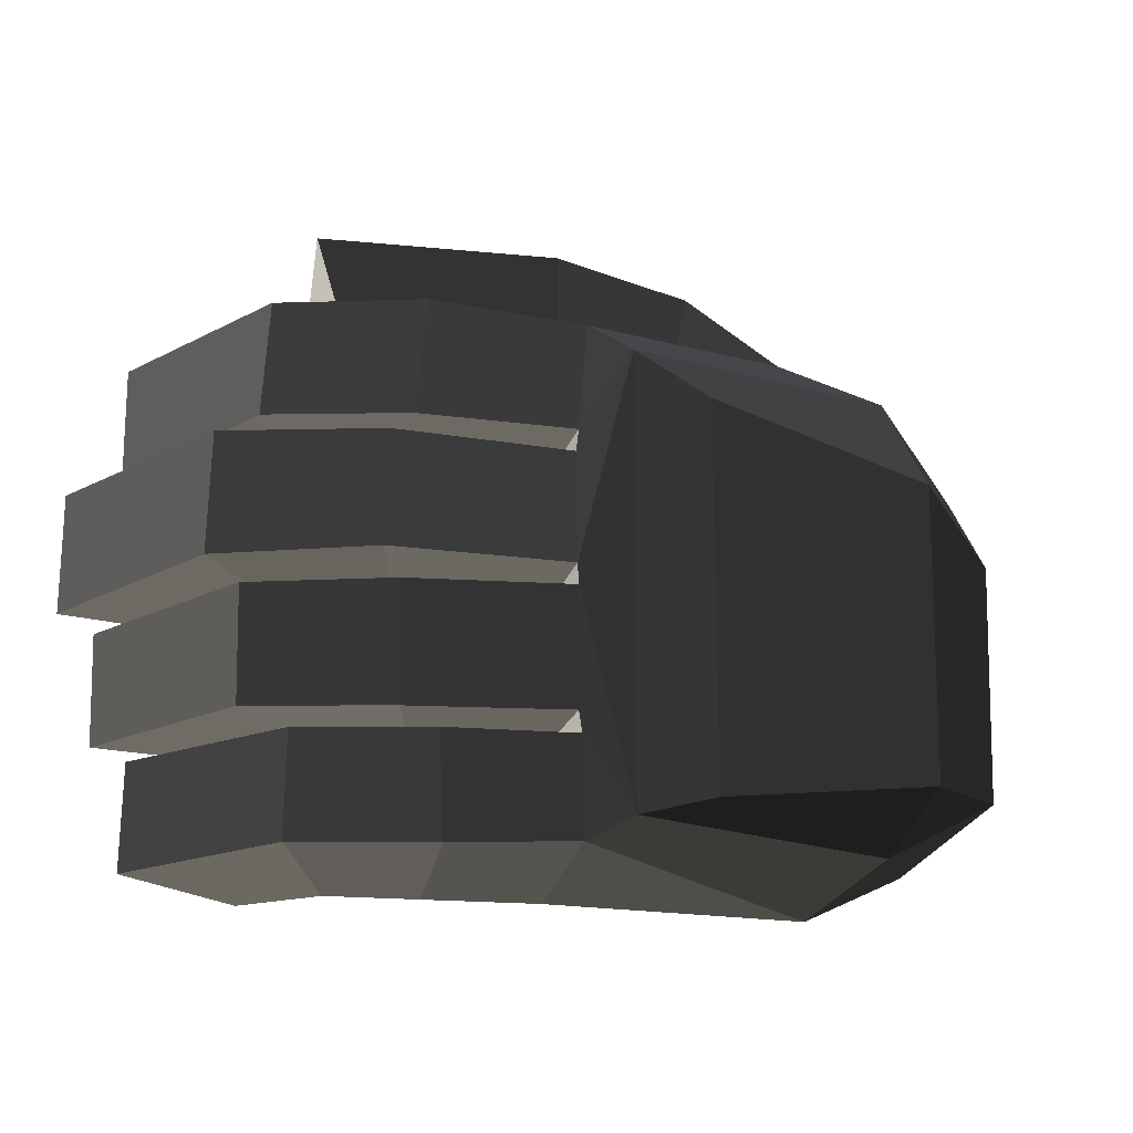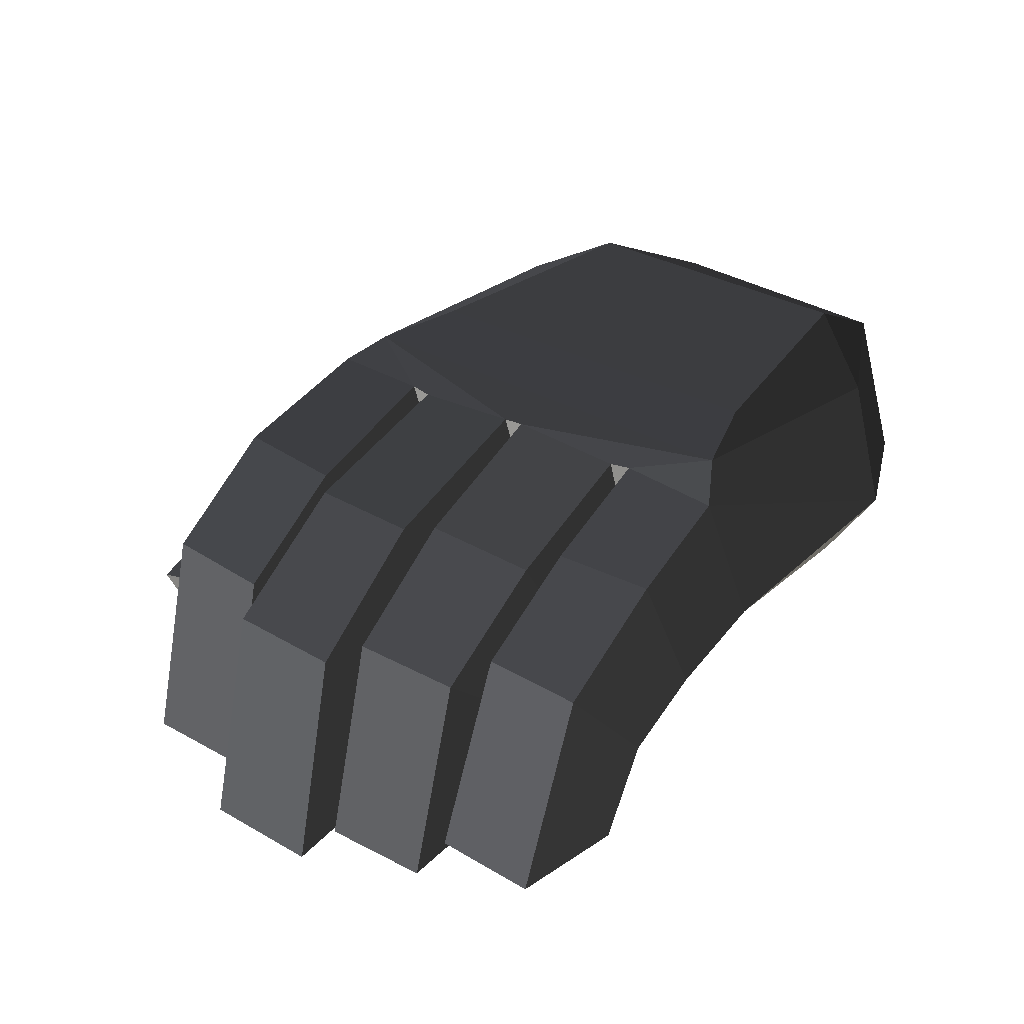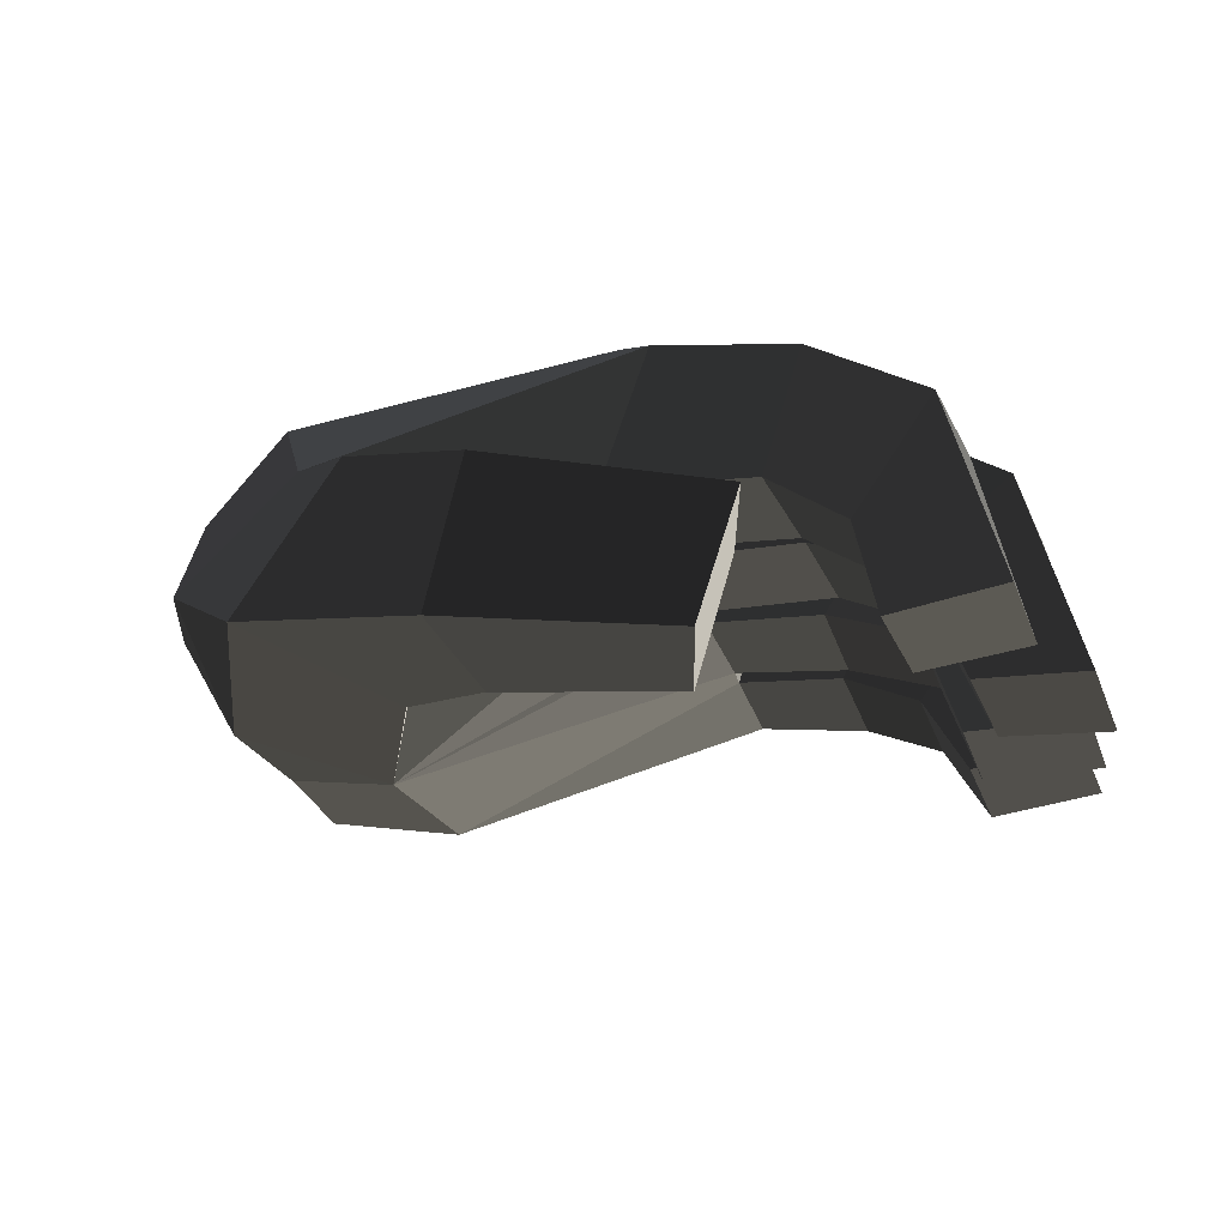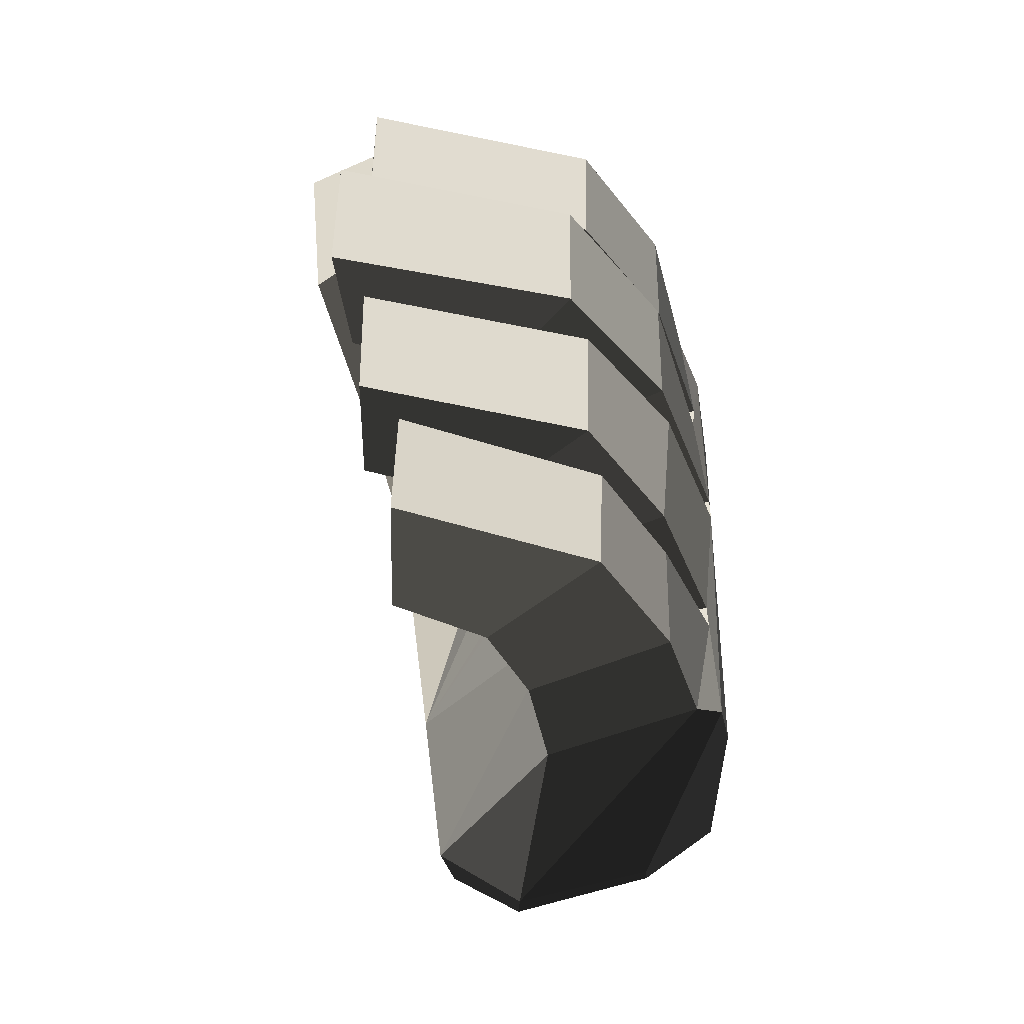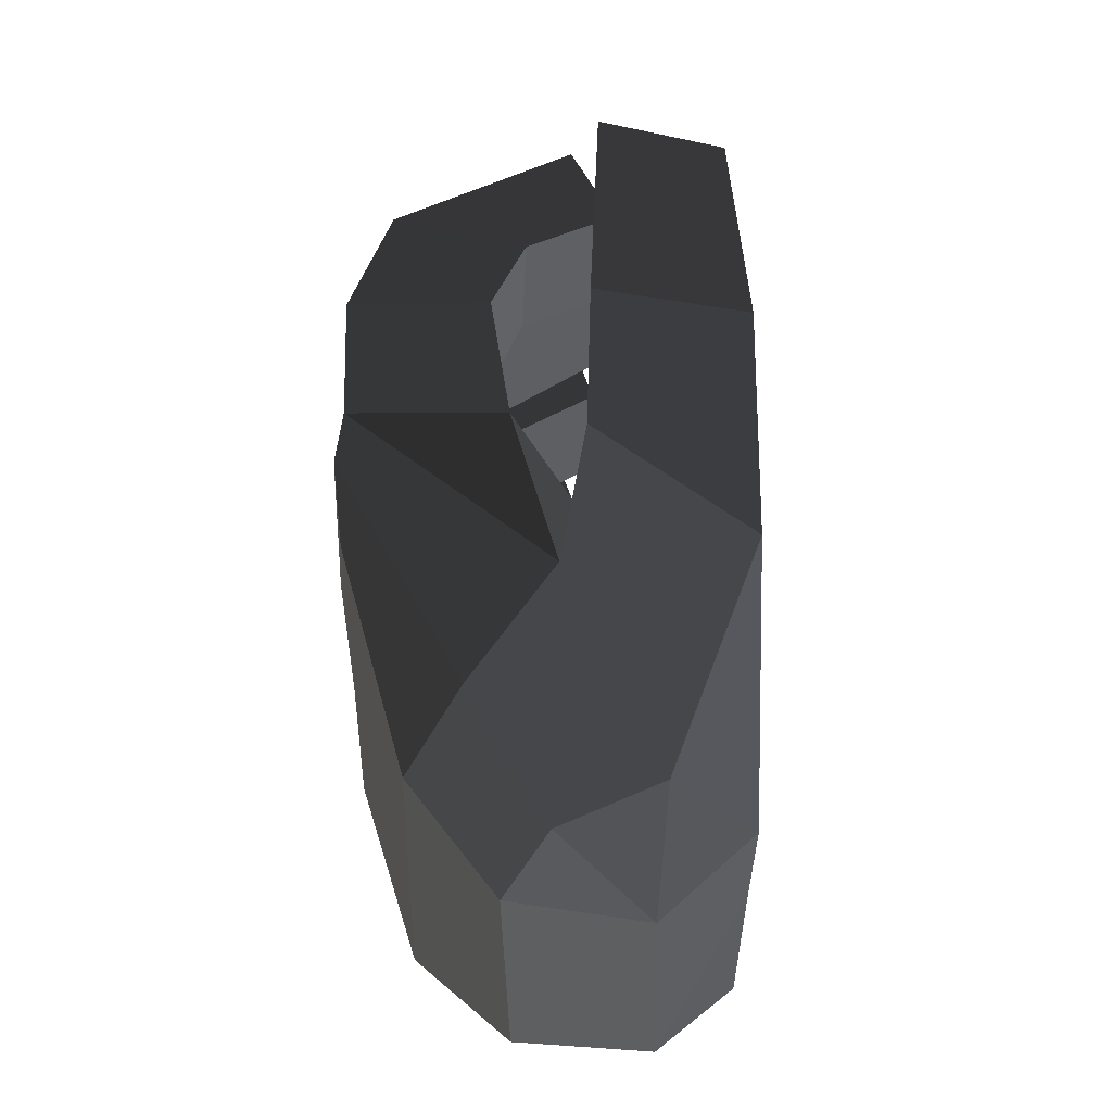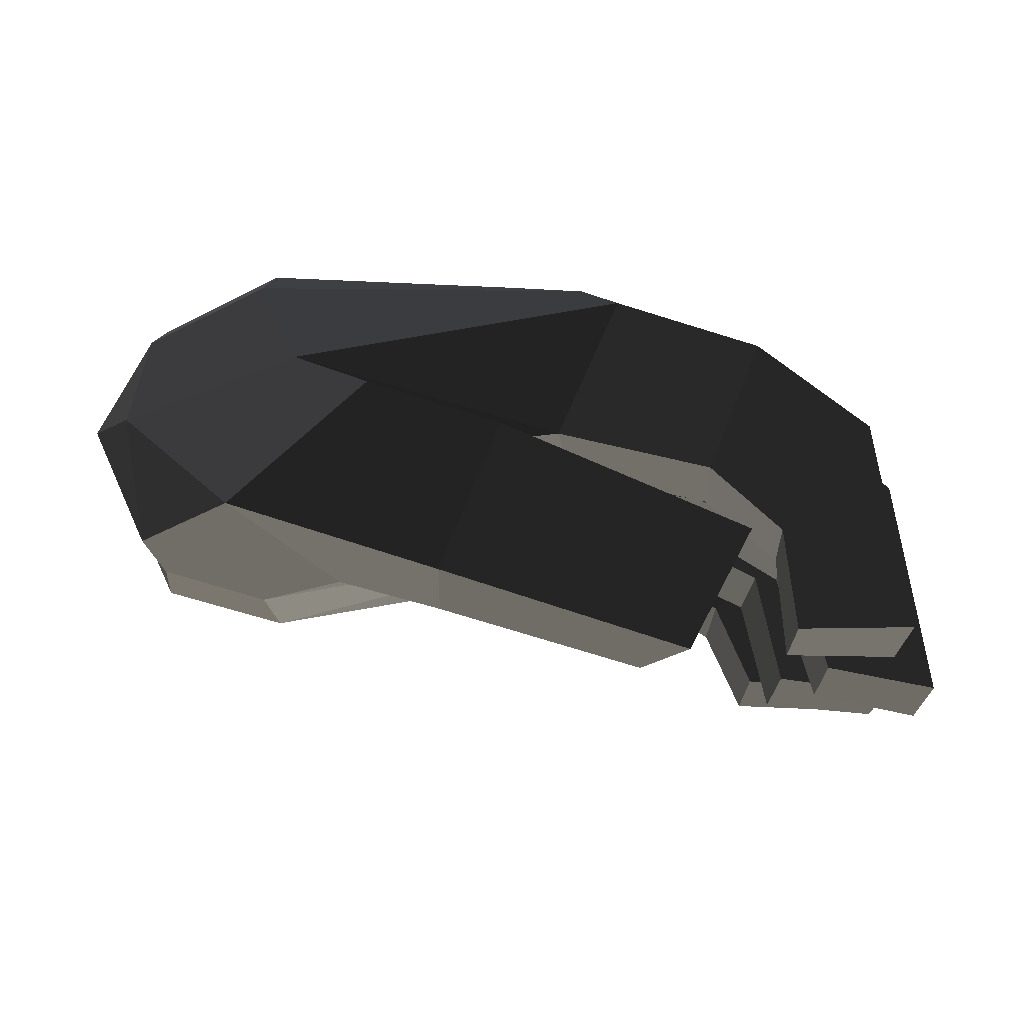
<metadata>
{"format":"obj","ext":"obj","renderer":"f3d","projection":"perspective","resolution":1024,"background":"white","views":[{"elev":-20.3,"azim":-32.0,"up":"+Y"},{"elev":31.7,"azim":-51.6,"up":"+Z"},{"elev":-29.8,"azim":-160.4,"up":"+Z"},{"elev":-40.2,"azim":-90.3,"up":"+Y"},{"elev":47.8,"azim":74.0,"up":"+Y"},{"elev":71.8,"azim":-174.7,"up":"+Y"}]}
</metadata>
<code>
v -0.2801 -0.1586 0.0005
v -0.096 -0.1118 -0.0641
v -0.0959 -0.1449 -0.0137
v -0.0959 -0.1449 -0.0137
v -0.3061 -0.1453 0.0829
v -0.3061 -0.1453 0.0829
v -0.3465 -0.1619 -0.0109
v -0.3752 -0.1509 0.0636
v -0.2846 -0.0936 -0.0003
v -0.3484 -0.0967 -0.0073
v -0.096 -0.1118 -0.0641
v -0.096 -0.1118 -0.0641
v -0.097 -0.0109 -0.076
v -0.2857 -0.0811 -0.0002
v -0.2879 -0.0171 -0.0004
v -0.2879 -0.0171 -0.0004
v -0.2867 -0.0049 0.0002
v -0.2867 -0.0049 0.0002
v -0.2868 0.0591 0
v -0.2868 0.0591 0
v -0.3689 0.0587 -0.006
v -0.3702 -0.0054 -0.0058
v -0.3156 0.0598 0.091
v -0.4111 0.0607 0.0642
v -0.3184 -0.0046 0.0968
v -0.4124 -0.0034 0.0638
v -0.2867 -0.0049 0.0002
v -0.3702 -0.0054 -0.0058
v -0.3179 -0.0164 0.0973
v -0.2879 -0.0171 -0.0004
v -0.2842 0.1227 0.0992
v -0.285 -0.1325 0.0991
v -0.3156 0.0598 0.091
v -0.3145 0.072 0.0922
v -0.3064 0.136 0.0877
v -0.3064 0.136 0.0877
v -0.1243 0.1851 0.0156
v -0.094 0.1446 0.074
v -0.2782 0.1394 -0.0002
v -0.2782 0.1394 -0.0002
v -0.1858 0.1386 -0.0191
v -0.1858 0.1386 -0.0191
v -0.286 0.0716 -0.0003
v -0.286 0.0716 -0.0003
v -0.2868 0.0591 0
v -0.097 -0.0109 -0.076
v -0.3145 0.072 0.0922
v -0.3156 0.0598 0.091
v -0.3705 0.0723 -0.0114
v -0.3984 0.0714 0.0662
v -0.2782 0.1394 -0.0002
v -0.3683 0.1404 -0.0134
v -0.3064 0.136 0.0877
v -0.3919 0.1377 0.0669
v -0.3145 0.072 0.0922
v -0.3984 0.0714 0.0662
v -0.4643 0.0719 0.021
v -0.4607 0.1361 0.0225
v -0.4129 0.1374 -0.0468
v -0.3683 0.1404 -0.0134
v -0.416 0.0729 -0.0451
v -0.3705 0.0723 -0.0114
v -0.4643 0.0719 0.021
v -0.3984 0.0714 0.0662
v -0.426 0.0728 -0.1042
v -0.4905 0.0716 -0.099
v -0.4129 0.1374 -0.0468
v -0.4252 0.1374 -0.1053
v -0.4607 0.1361 0.0225
v -0.4916 0.1359 -0.0978
v -0.4643 0.0719 0.021
v -0.4905 0.0716 -0.099
v -0.426 0.0728 -0.1042
v -0.4252 0.1374 -0.1053
v -0.1858 0.1386 -0.0191
v -0.1243 0.1851 0.0156
v -0.1717 0.2286 -0.0124
v -0.1717 0.2286 -0.0124
v -0.2445 0.1729 -0.0411
v -0.2482 0.2471 -0.0367
v -0.1567 0.1044 -0.0924
v -0.22 0.1454 -0.1148
v -0.097 -0.0109 -0.076
v -0.097 -0.0109 -0.076
v -0.0267 0.0558 -0.0637
v -0.0991 0.202 -0.081
v -0.0212 0.1278 -0.0111
v -0.0212 0.1278 -0.0111
v 0.0117 0.0558 0.0038
v 0.0117 0.0558 0.0038
v -0.0242 0.1053 0.0483
v -0.0242 0.1053 0.0483
v -0.0227 0.0565 0.0759
v -0.0227 0.0565 0.0759
v -0.0913 0.0831 0.1085
v -0.094 0.1446 0.074
v -0.1243 0.1851 0.0156
v -0.0212 0.1278 -0.0111
v -0.1717 0.2286 -0.0124
v -0.0991 0.202 -0.081
v -0.2482 0.2471 -0.0367
v -0.222 0.233 -0.1172
v -0.22 0.1454 -0.1148
v -0.1567 0.1044 -0.0924
v -0.3588 0.2303 -0.1479
v -0.3358 0.1598 -0.1425
v -0.3653 0.1841 -0.0829
v -0.2445 0.1729 -0.0411
v -0.3863 0.2422 -0.0822
v -0.2482 0.2471 -0.0367
v -0.3588 0.2303 -0.1479
v -0.222 0.233 -0.1172
v -0.3653 0.1841 -0.0829
v -0.3358 0.1598 -0.1425
v -0.097 -0.0109 -0.076
v -0.0267 0.0558 -0.0637
v -0.0318 -0.0091 -0.0635
v -0.0318 -0.0091 -0.0635
v 0.0117 0.0558 0.0038
v 0.0117 0.0558 0.0038
v 0.0101 -0.0729 0.0001
v 0.0101 -0.0729 0.0001
v -0.023 -0.0853 -0.0567
v -0.023 -0.0853 -0.0567
v -0.0246 -0.1112 -0.0138
v -0.0246 -0.1112 -0.0138
v -0.0245 -0.0852 0.0719
v -0.0245 -0.0852 0.0719
v -0.0227 0.0565 0.0759
v 0.0117 0.0558 0.0038
v -0.0952 -0.0931 0.1091
v -0.0913 0.0831 0.1085
v -0.0986 -0.1247 0.0663
v -0.0986 -0.1247 0.0663
v -0.0246 -0.1112 -0.0138
v -0.0959 -0.1449 -0.0137
v -0.023 -0.0853 -0.0567
v -0.096 -0.1118 -0.0641
v -0.0318 -0.0091 -0.0635
v -0.097 -0.0109 -0.076
v -0.0959 -0.1449 -0.0137
v -0.0986 -0.1247 0.0663
v -0.3061 -0.1453 0.0829
v -0.285 -0.1325 0.0991
v -0.3128 -0.0929 0.0922
v -0.3128 -0.0929 0.0922
v -0.3143 -0.0808 0.0912
v -0.3179 -0.0164 0.0973
v -0.2846 -0.0936 -0.0003
v -0.2857 -0.0811 -0.0002
v -0.3785 -0.0928 0.0639
v -0.3484 -0.0967 -0.0073
v -0.3061 -0.1453 0.0829
v -0.3752 -0.1509 0.0636
v -0.4431 -0.1513 0.0244
v -0.4434 -0.0937 0.0265
v -0.3936 -0.0975 -0.03
v -0.3484 -0.0967 -0.0073
v -0.3924 -0.1612 -0.0332
v -0.3465 -0.1619 -0.0109
v -0.4431 -0.1513 0.0244
v -0.3752 -0.1509 0.0636
v -0.4188 -0.1605 -0.0814
v -0.486 -0.152 -0.0801
v -0.3936 -0.0975 -0.03
v -0.4199 -0.0975 -0.079
v -0.4434 -0.0937 0.0265
v -0.486 -0.0931 -0.078
v -0.4431 -0.1513 0.0244
v -0.486 -0.152 -0.0801
v -0.4188 -0.1605 -0.0814
v -0.4199 -0.0975 -0.079
v -0.0986 -0.1247 0.0663
v -0.0952 -0.0931 0.1091
v -0.285 -0.1325 0.0991
v -0.2398 -0.1188 0.107
v -0.2394 0.1023 0.1067
v -0.0913 0.0831 0.1085
v -0.2842 0.1227 0.0992
v -0.094 0.1446 0.074
v -0.2398 -0.1188 0.107
v -0.285 -0.1325 0.0991
v -0.4247 -0.0073 -0.033
v -0.4245 0.0602 -0.0323
v -0.3702 -0.0054 -0.0058
v -0.3689 0.0587 -0.006
v -0.4861 -0.0059 0.0106
v -0.4124 -0.0034 0.0638
v -0.4848 0.0616 0.0115
v -0.4111 0.0607 0.0642
v -0.4245 0.0602 -0.0323
v -0.3689 0.0587 -0.006
v -0.5166 0.0616 -0.1134
v -0.4528 0.0607 -0.1064
v -0.4861 -0.0059 0.0106
v -0.516 -0.0063 -0.115
v -0.4247 -0.0073 -0.033
v -0.453 -0.0069 -0.1071
v -0.4245 0.0602 -0.0323
v -0.4528 0.0607 -0.1064
v -0.5166 0.0616 -0.1134
v -0.516 -0.0063 -0.115
v -0.2879 -0.0171 -0.0004
v -0.2857 -0.0811 -0.0002
v -0.3582 -0.0187 -0.0074
v -0.3551 -0.0833 -0.0098
v -0.3179 -0.0164 0.0973
v -0.4042 -0.0201 0.0672
v -0.3143 -0.0808 0.0912
v -0.4 -0.0847 0.0619
v -0.2857 -0.0811 -0.0002
v -0.3551 -0.0833 -0.0098
v -0.4094 -0.0812 -0.0324
v -0.4684 -0.0848 0.0188
v -0.4706 -0.0209 0.0201
v -0.4042 -0.0201 0.0672
v -0.4122 -0.0174 -0.0302
v -0.3582 -0.0187 -0.0074
v -0.4094 -0.0812 -0.0324
v -0.3551 -0.0833 -0.0098
v -0.4325 -0.0169 -0.0959
v -0.4306 -0.0794 -0.0986
v -0.4706 -0.0209 0.0201
v -0.5008 -0.0199 -0.0982
v -0.4684 -0.0848 0.0188
v -0.4988 -0.0824 -0.0979
v -0.4094 -0.0812 -0.0324
v -0.4306 -0.0794 -0.0986
v -0.4325 -0.0169 -0.0959
v -0.5008 -0.0199 -0.0982
g Group_001
f 1 2 3
f 1 3 5
f 1 5 8 7
f 1 7 10 9
f 1 9 11
f 11 9 14 13
f 13 14 15
f 13 15 17
f 13 17 19
f 19 17 22 21
f 19 21 24 23
f 23 24 26 25
f 25 26 28 27
f 25 27 30 29
f 25 29 32 31
f 25 31 34 33
f 34 31 35
f 35 31 38 37
f 35 37 39
f 39 37 41
f 39 41 43
f 43 41 46 45
f 43 45 48 47
f 43 47 50 49
f 43 49 52 51
f 51 52 54 53
f 53 54 56 55
f 56 54 58 57
f 58 54 60 59
f 59 60 62 61
f 61 62 64 63
f 61 63 66 65
f 61 65 68 67
f 67 68 70 69
f 69 70 72 71
f 72 70 74 73
g Group_002
f 75 76 77
f 75 77 80 79
f 75 79 82 81
f 75 81 83
f 83 81 86 85
f 85 86 87
f 85 87 89
f 89 87 91
f 89 91 93
f 93 91 96 95
f 96 91 98 97
f 97 98 100 99
f 99 100 102 101
f 102 100 104 103
f 102 103 106 105
f 106 103 108 107
f 107 108 110 109
f 109 110 112 111
f 109 111 114 113
g Group_003
f 115 116 117
f 117 116 119
f 117 119 121
f 117 121 123
f 123 121 125
f 125 121 127
f 127 121 130 129
f 127 129 132 131
f 127 131 133
f 127 133 136 135
f 135 136 138 137
f 137 138 140 139
g Group_004
f 141 142 144 143
f 143 144 145
f 145 144 148 147
f 145 147 150 149
f 145 149 152 151
f 145 151 154 153
f 154 151 156 155
f 156 151 158 157
f 157 158 160 159
f 159 160 162 161
f 159 161 164 163
f 159 163 166 165
f 165 166 168 167
f 167 168 170 169
f 170 168 172 171
g Group_005
f 173 174 176 175
f 176 174 178 177
f 177 178 180 179
f 177 179 182 181
g Group_006
f 183 184 186 185
f 183 185 188 187
f 187 188 190 189
f 189 190 192 191
f 189 191 194 193
f 189 193 196 195
f 195 196 198 197
f 197 198 200 199
f 200 198 202 201
g Group_007
f 203 204 206 205
f 203 205 208 207
f 207 208 210 209
f 209 210 212 211
f 212 210 214 213
f 214 210 216 215
f 215 216 218 217
f 217 218 220 219
f 217 219 222 221
f 217 221 224 223
f 223 224 226 225
f 225 226 228 227
f 228 226 230 229

</code>
